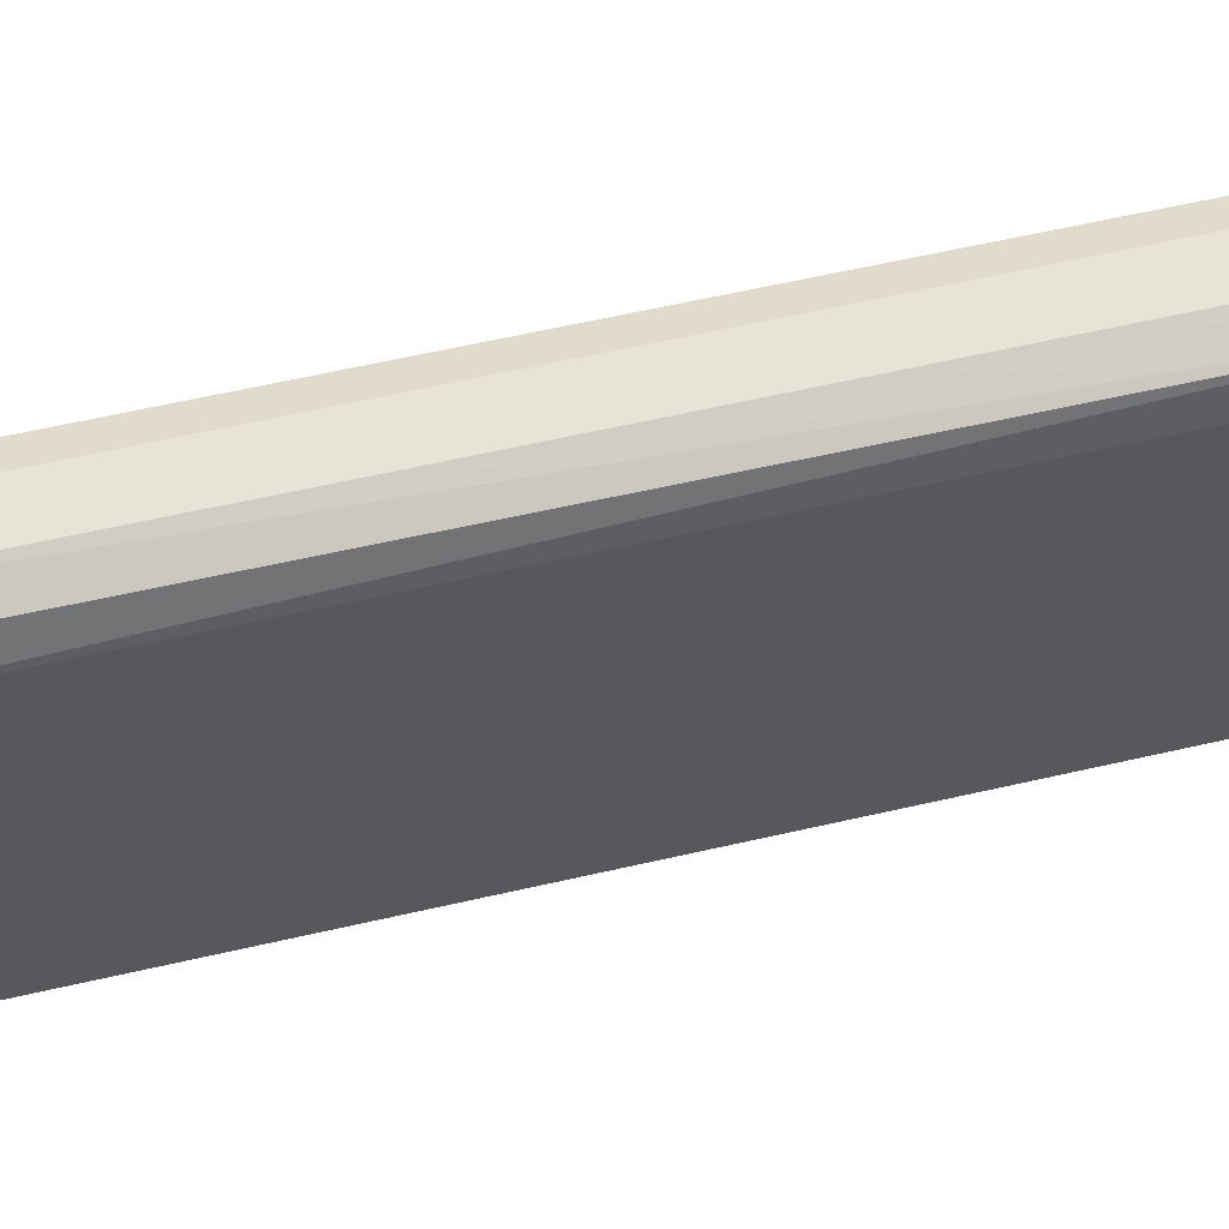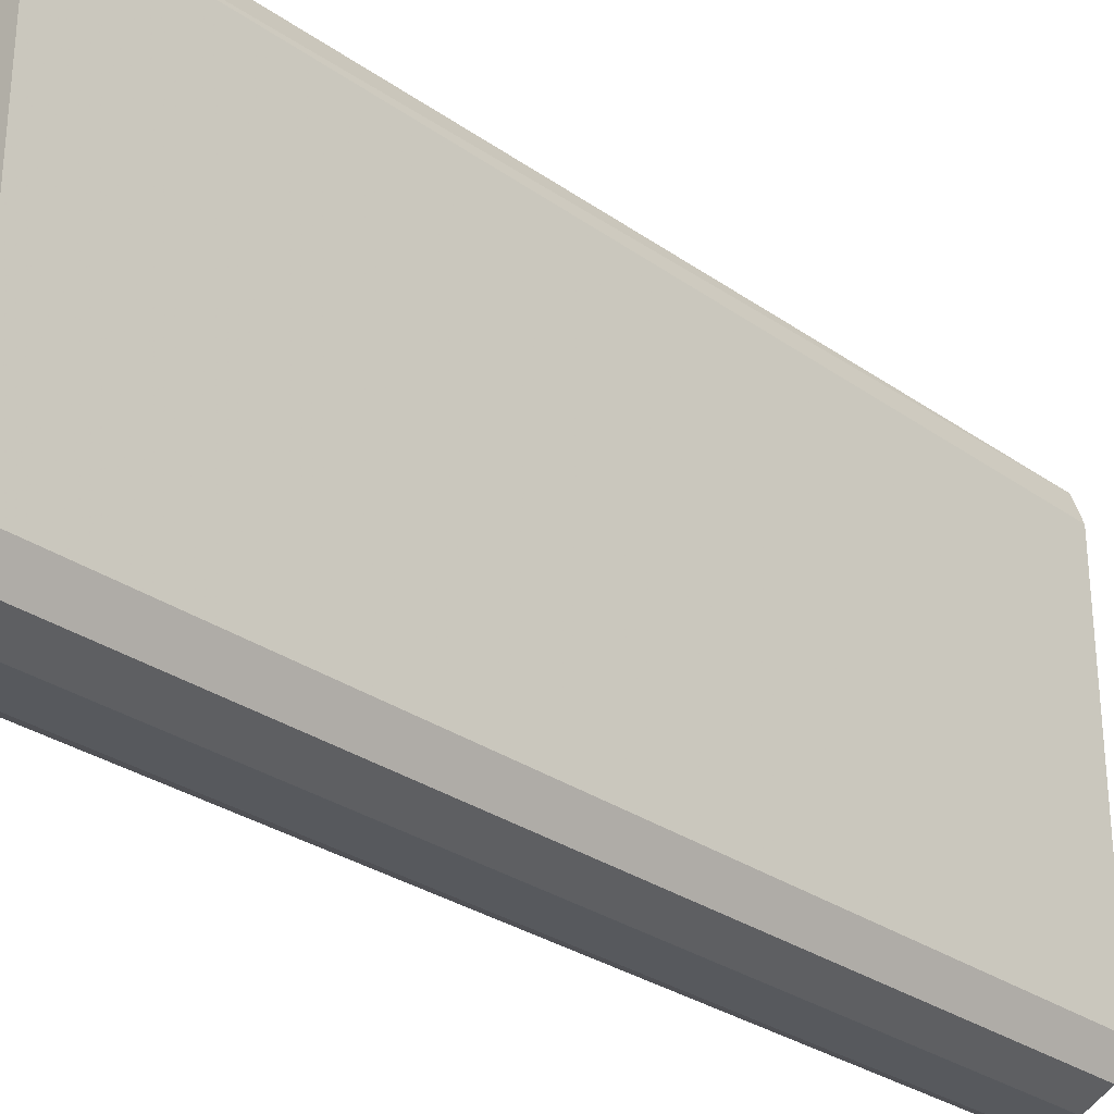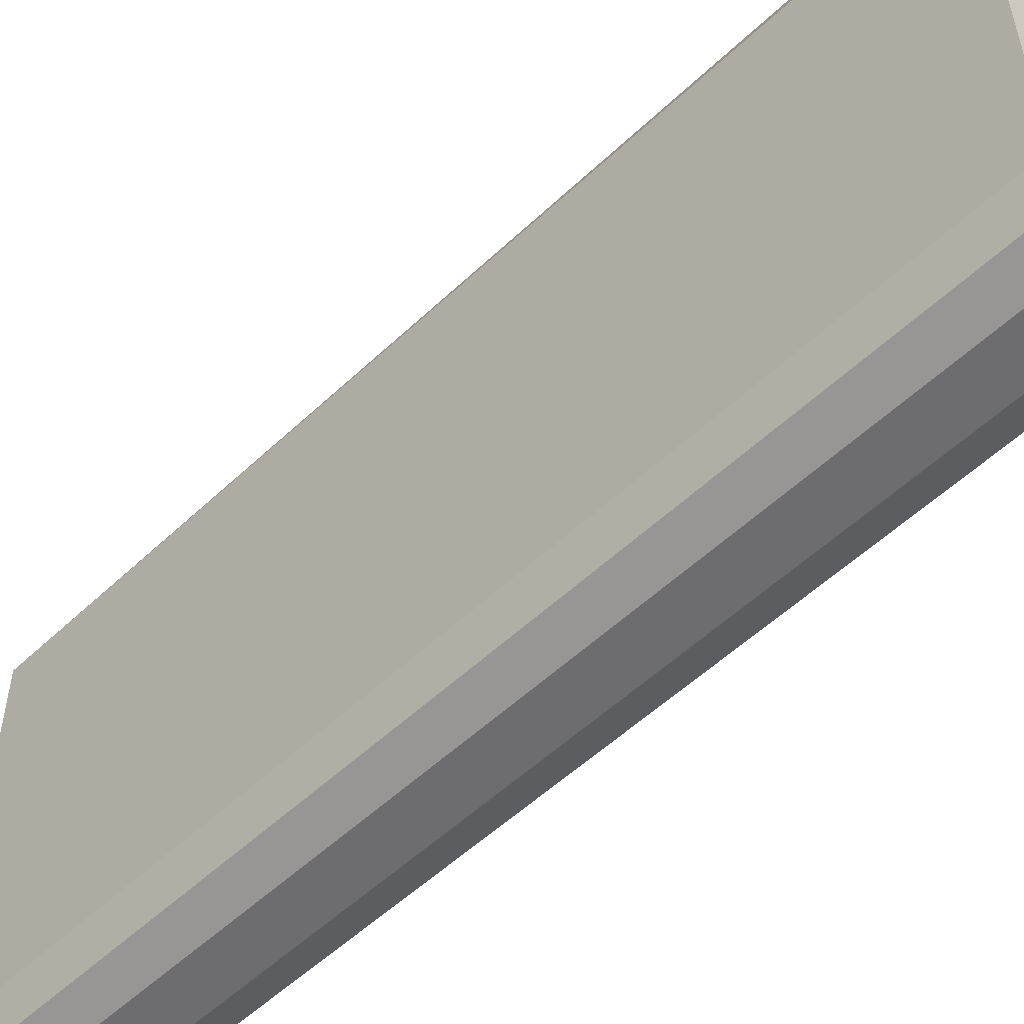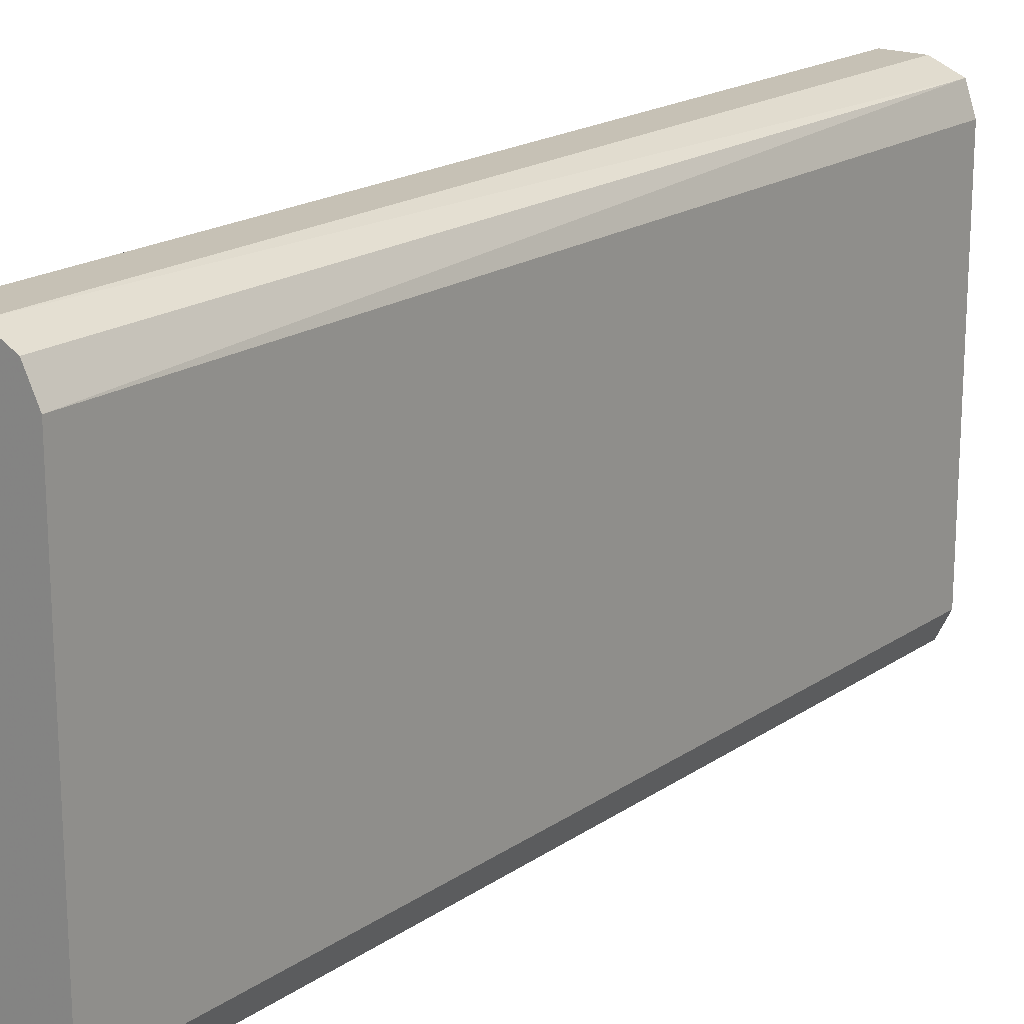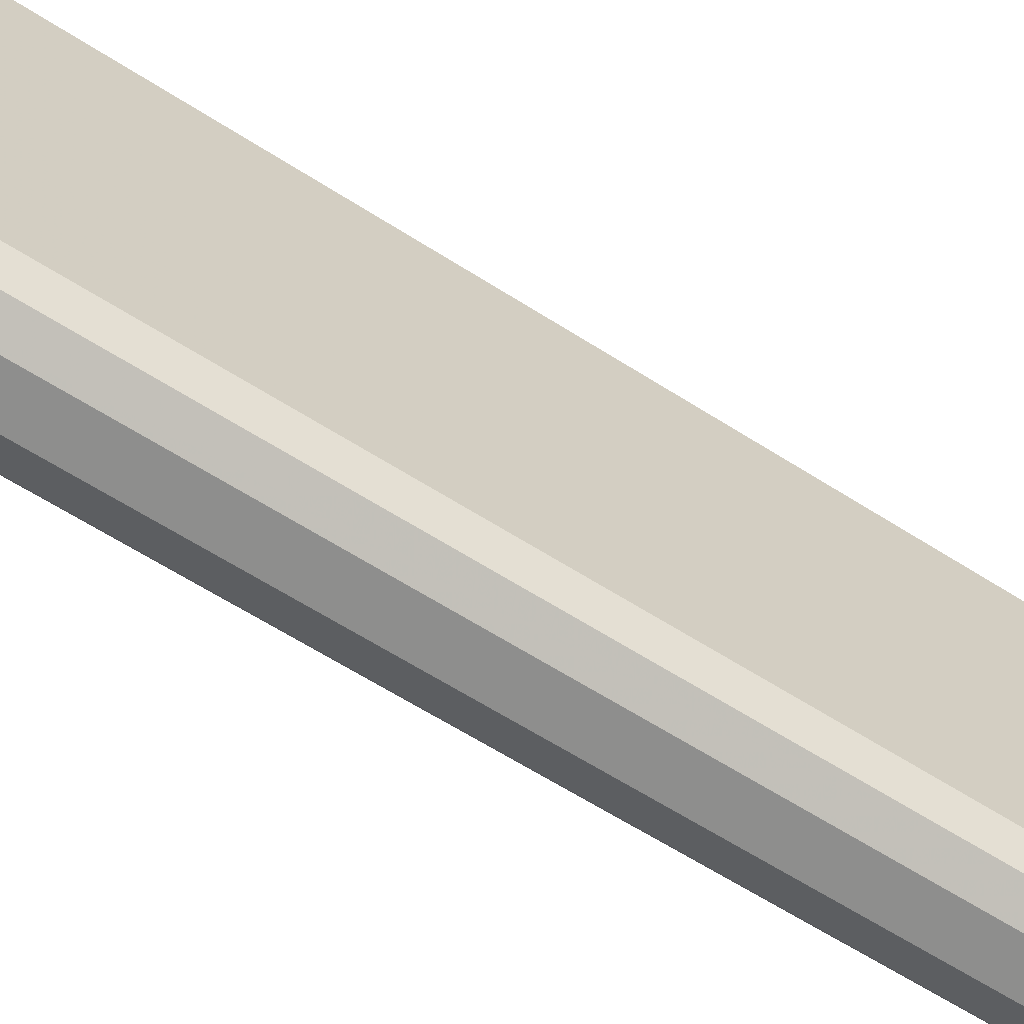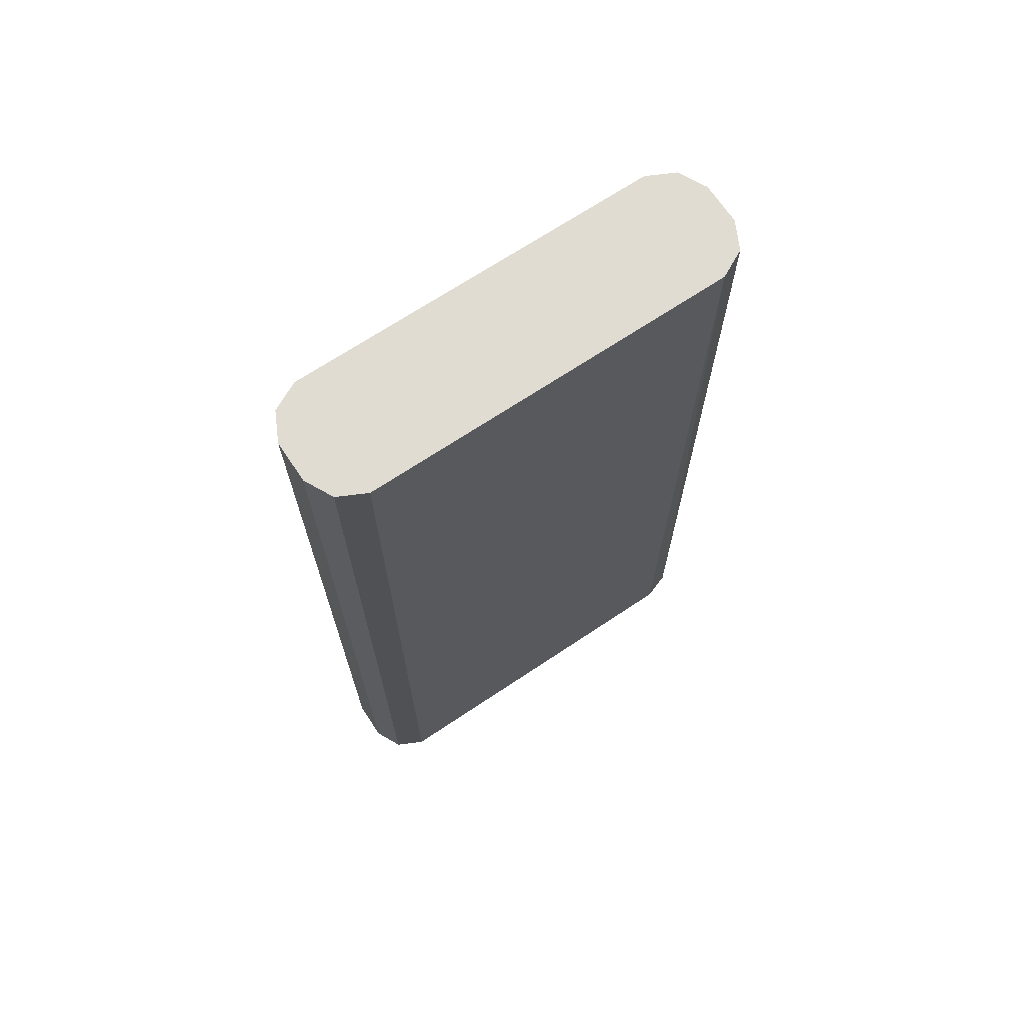
<metadata>
{"format":"obj","ext":"obj","renderer":"f3d","projection":"perspective","resolution":1024,"background":"white","views":[{"elev":61.9,"azim":-103.1,"up":"+Z"},{"elev":-29.3,"azim":-136.2,"up":"+Z"},{"elev":-54.1,"azim":-45.0,"up":"+Z"},{"elev":18.8,"azim":-141.9,"up":"+Z"},{"elev":-64.8,"azim":-122.5,"up":"+Z"},{"elev":69.3,"azim":-123.7,"up":"+Y"}]}
</metadata>
<code>
v -0.4209 -0.5922 0.1091
v -0.4327 -0.5922 0.1043
v -0.4053 -0.5922 0.1091
v -0.4209 -0.2487 0.1091
v -0.4365 -0.5922 0.09353
v -0.4313 -0.2487 0.1039
v -0.4365 -0.2487 0.09353
v -0.3949 -0.5922 0.1039
v -0.4053 -0.2487 0.1091
v -0.4365 -0.5922 -0.04676
v -0.4365 -0.2487 -0.04676
v -0.3897 -0.5922 0.09353
v -0.3947 -0.2487 0.1034
v -0.3949 -0.2487 0.1039
v -0.4313 -0.5922 -0.05715
v -0.4313 -0.2487 -0.05715
v -0.3897 -0.5922 -0.04676
v -0.3897 -0.2487 0.09353
v -0.4209 -0.5922 -0.06235
v -0.4209 -0.2487 -0.06235
v -0.3949 -0.5922 -0.05715
v -0.3897 -0.2487 -0.04676
v -0.4053 -0.5922 -0.06235
v -0.4053 -0.2487 -0.06235
v -0.3949 -0.2487 -0.05715
f 8 13 14
f 8 12 13
f 5 11 10
f 4 20 16
f 4 7 6
f 4 11 7
f 4 16 11
f 10 11 16
f 5 7 11
f 10 16 15
f 21 23 24
f 12 22 18
f 12 18 13
f 15 16 20
f 15 20 19
f 17 25 22
f 19 20 24
f 19 24 23
f 21 24 25
f 4 24 20
f 12 17 22
f 4 25 24
f 17 21 25
f 4 18 22
f 4 22 25
f 1 2 5
f 1 5 10
f 1 15 19
f 1 19 23
f 1 23 21
f 1 21 17
f 1 17 12
f 1 12 8
f 1 8 3
f 1 10 15
f 1 9 4
f 1 3 9
f 4 14 13
f 3 14 9
f 3 8 14
f 4 9 14
f 2 6 7
f 2 4 6
f 1 4 2
f 2 7 5
f 4 13 18

</code>
